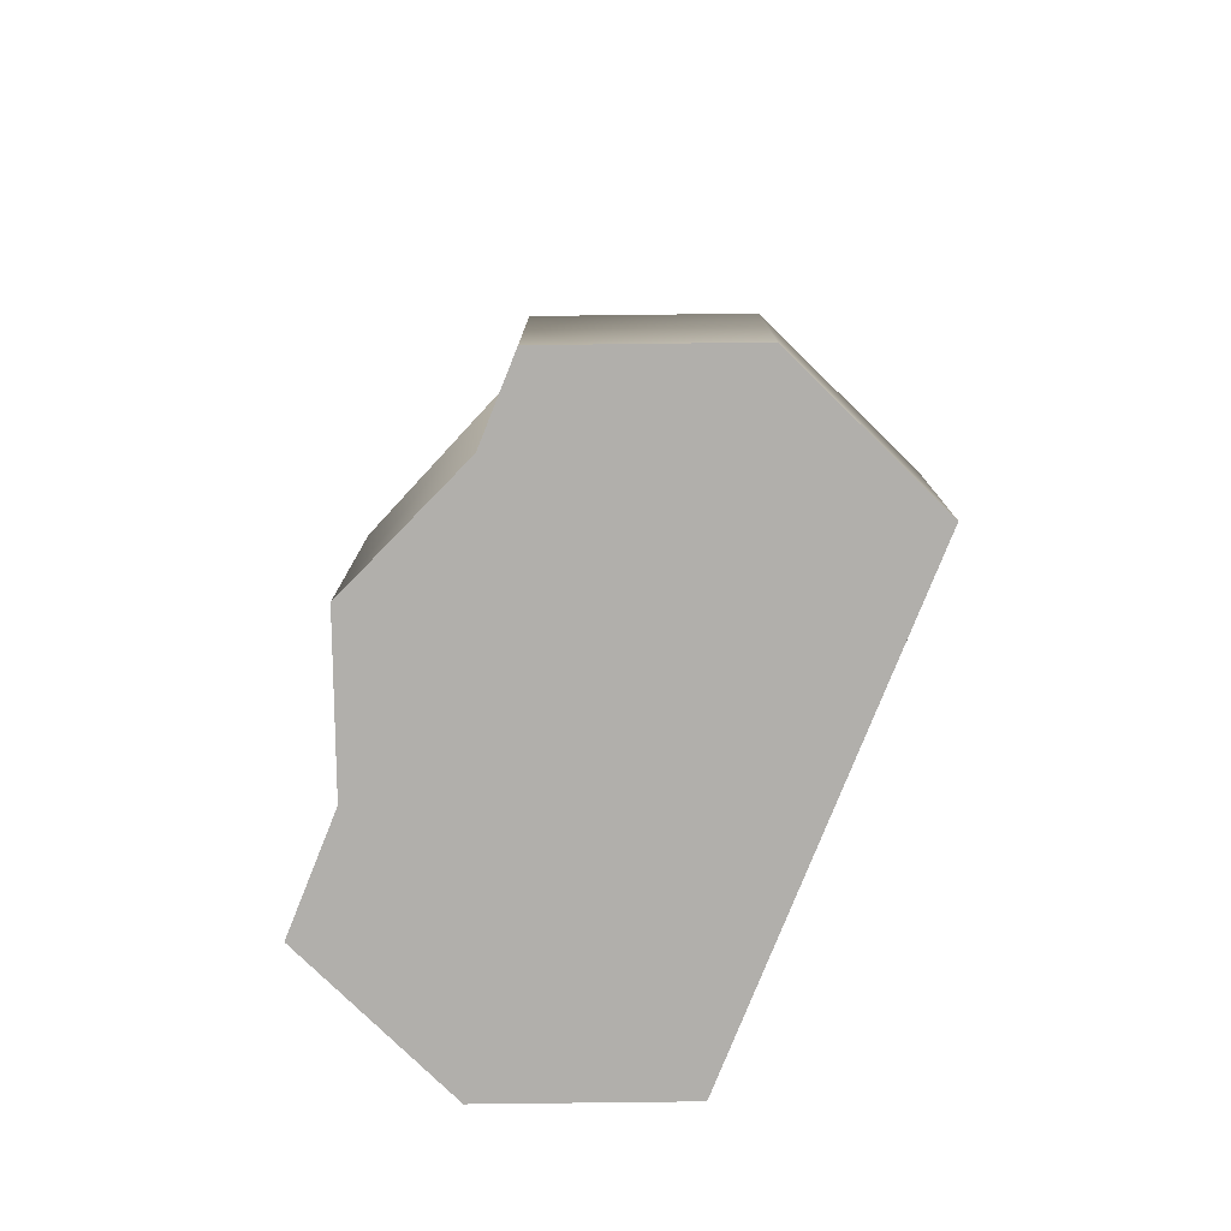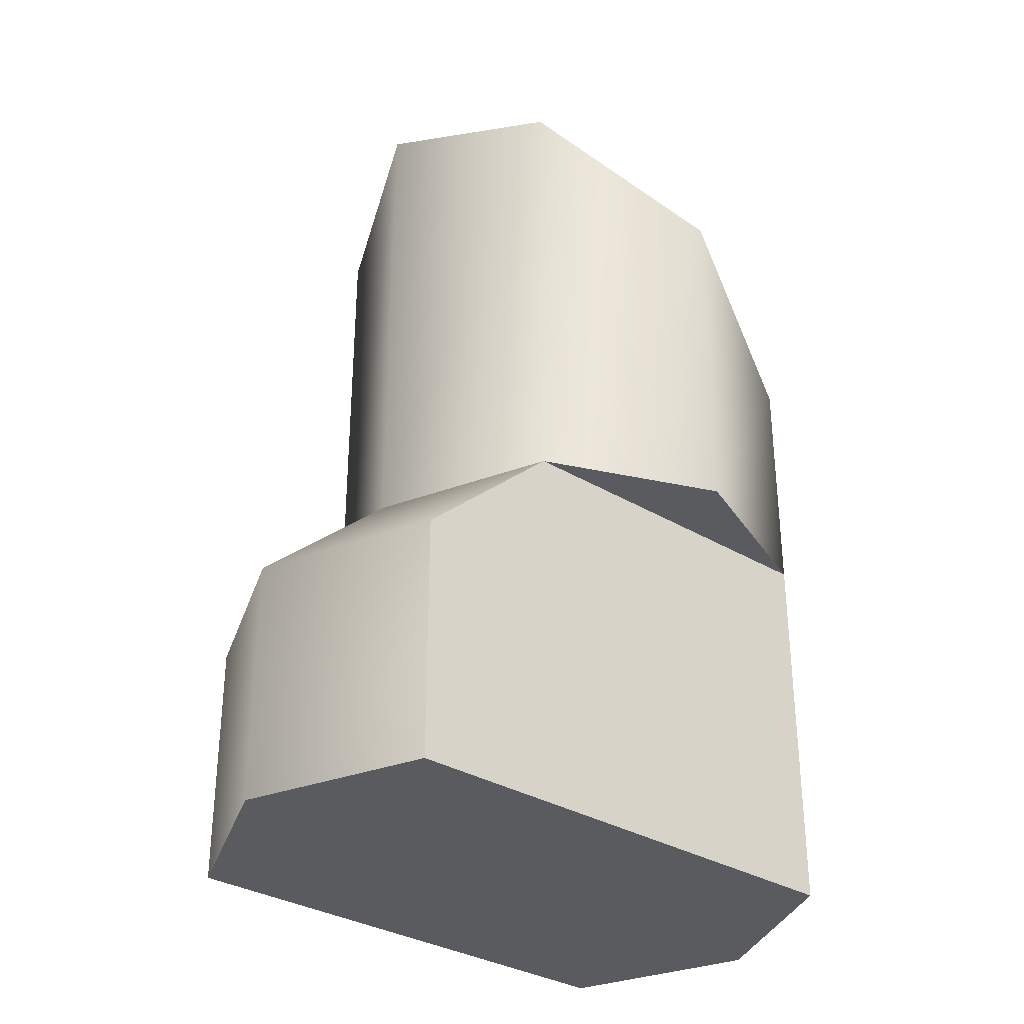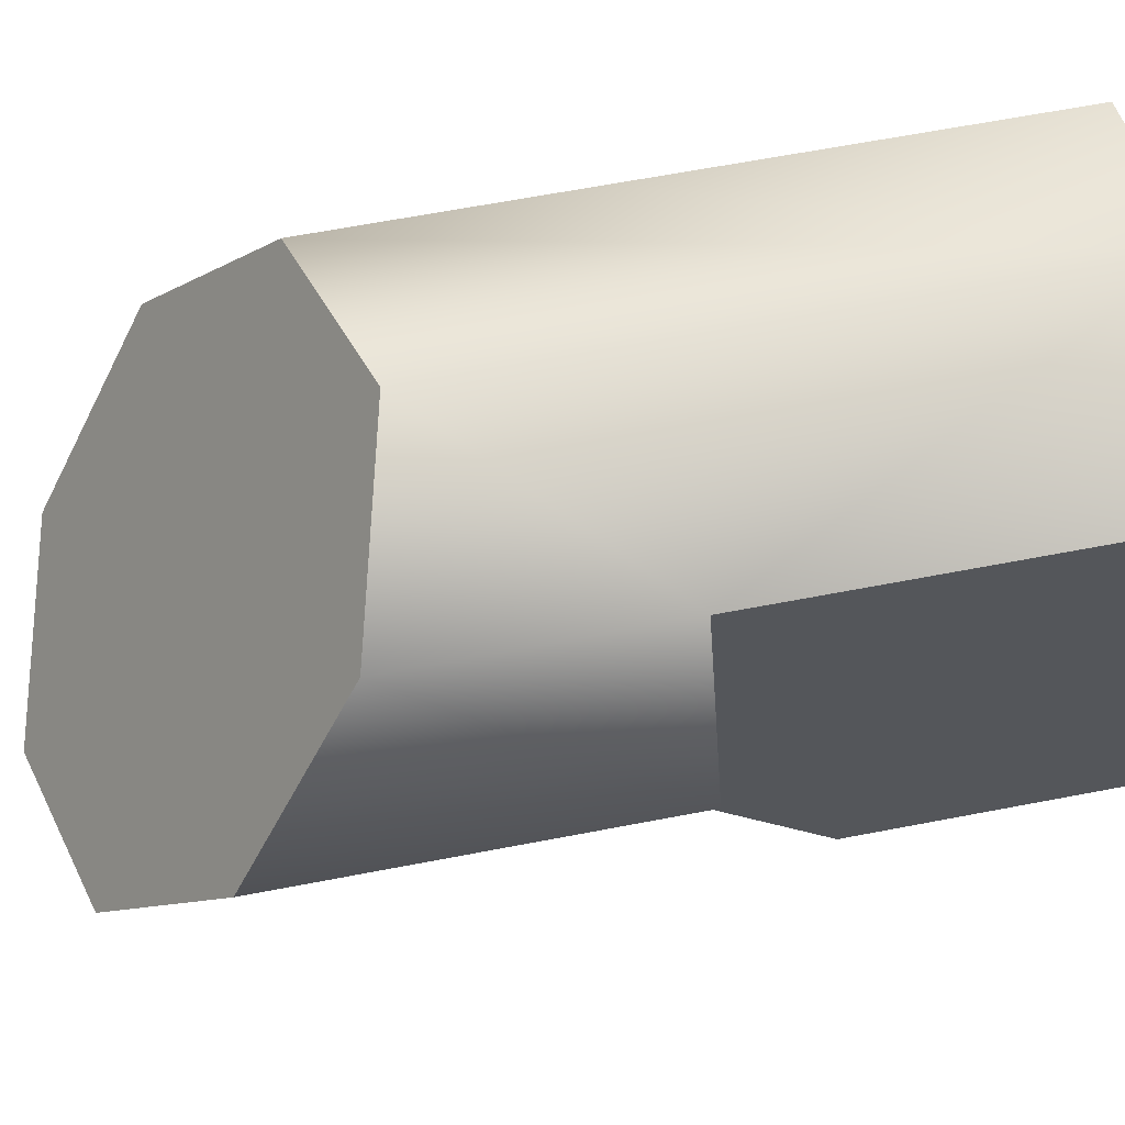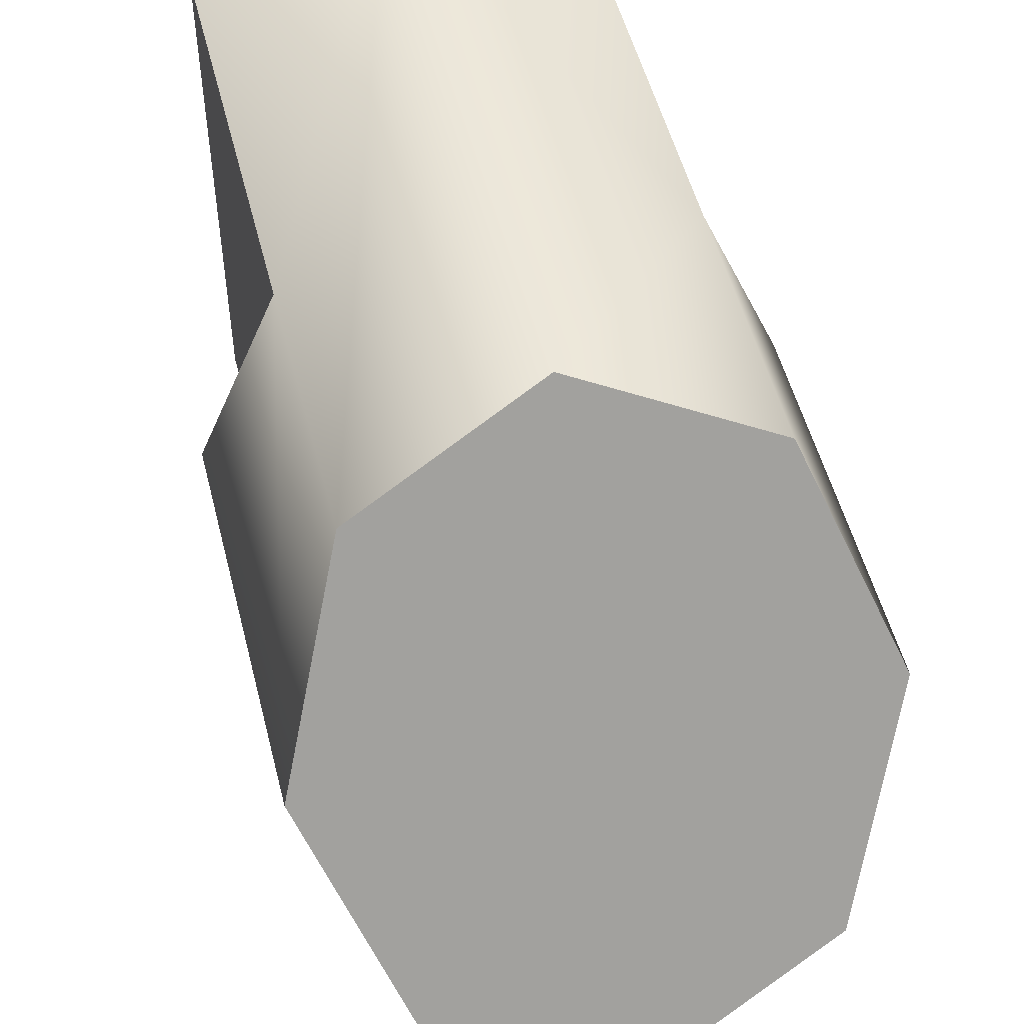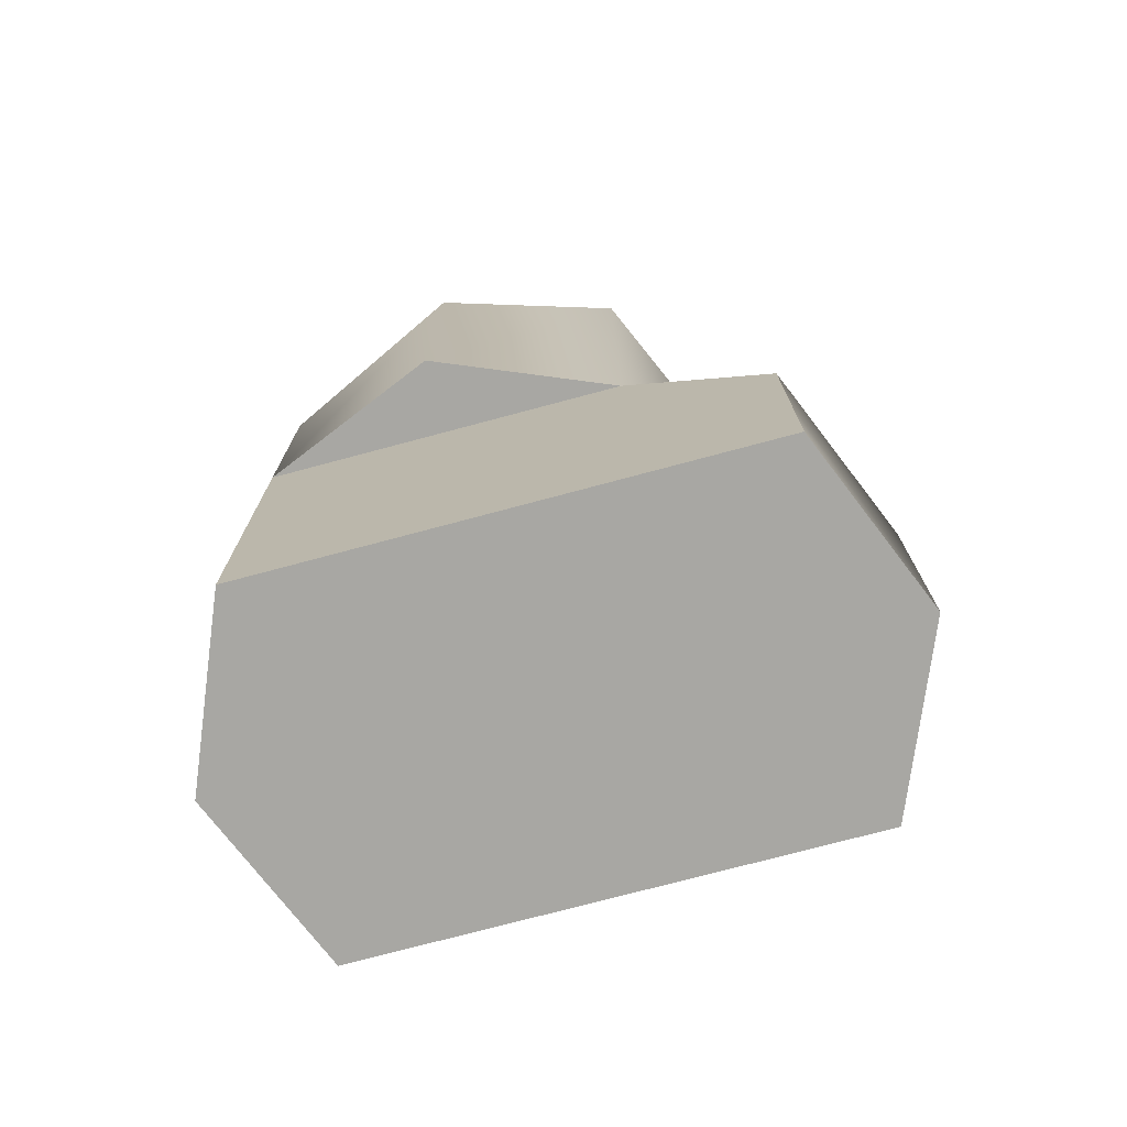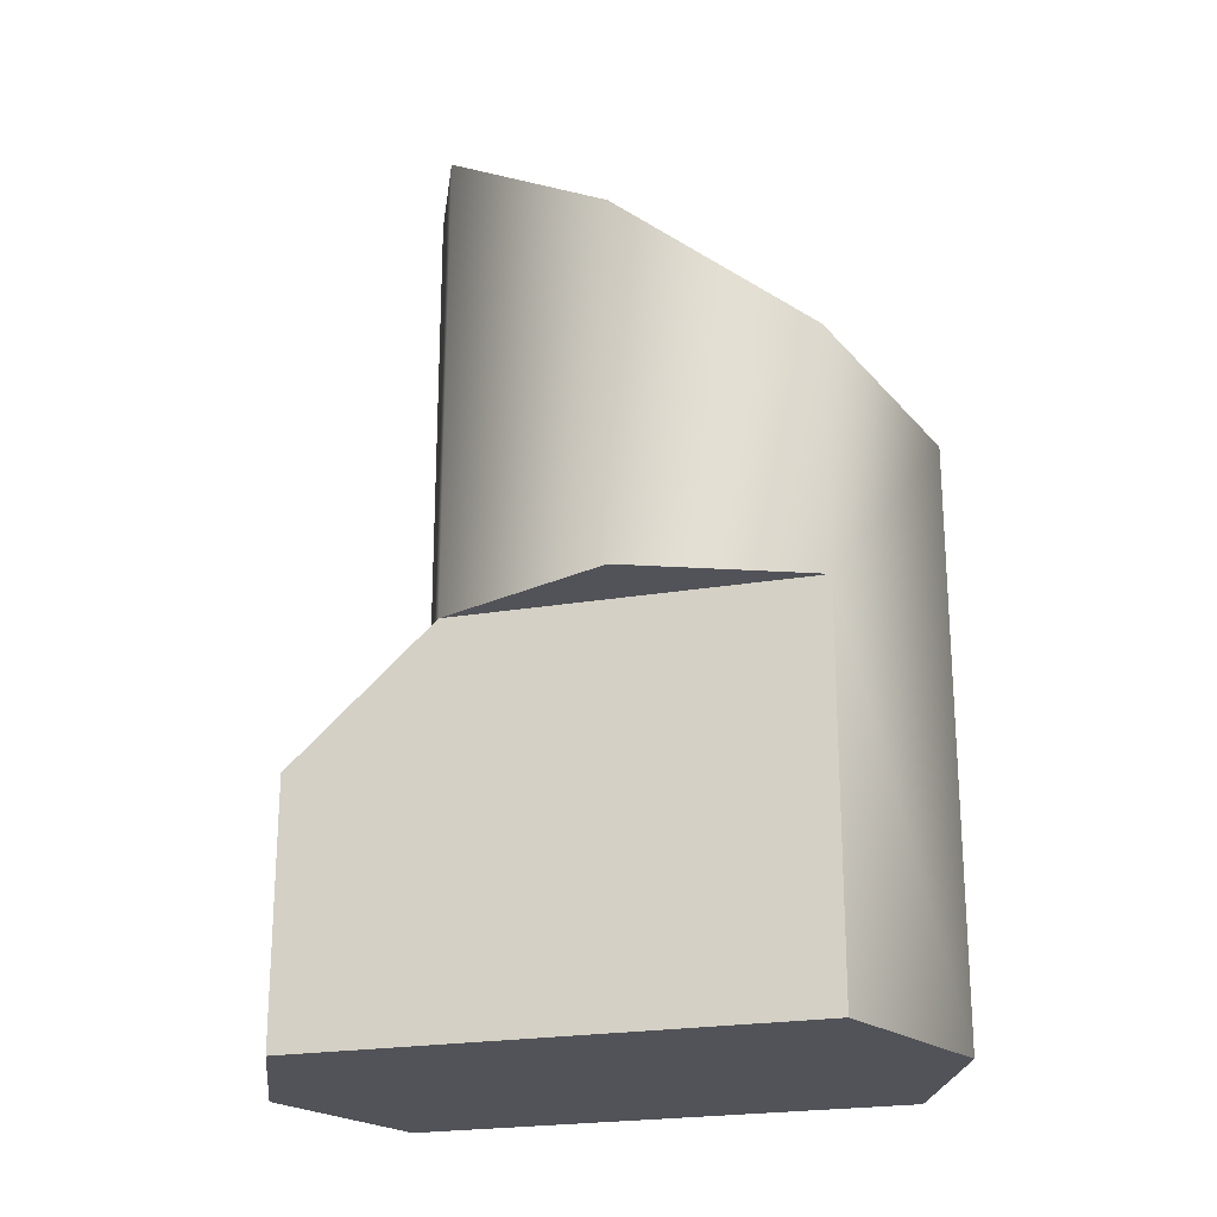
<metadata>
{"format":"obj","ext":"obj","renderer":"f3d","projection":"perspective","resolution":1024,"background":"white","views":[{"elev":-78.3,"azim":-21.8,"up":"+Z"},{"elev":-32.7,"azim":50.2,"up":"+Z"},{"elev":64.1,"azim":79.0,"up":"+Y"},{"elev":51.8,"azim":-14.1,"up":"+Y"},{"elev":-74.5,"azim":-75.0,"up":"+Z"},{"elev":-22.7,"azim":106.2,"up":"+Z"}]}
</metadata>
<code>
g foregrip_all_zenit_rk_6_LOD1
v 0.0001139 0.02231 0.03899
v 0.01299 0.01698 0.02486
v 0.01299 0.01698 0.04244
v 0.0001139 0.02231 -0.002913
v 0.01832 0.004104 0.02486
v 0.01832 0.004104 0.05078
v 0.01299 -0.008773 0.02486
v 0.01299 -0.008773 0.05911
v 0.0001139 -0.01411 0.02486
v 0.0001139 -0.01411 0.06257
v 0.01299 0.01698 -0.002913
v 0.0001139 -0.01411 0.06257
v -0.01276 -0.008773 0.02486
v -0.01276 -0.008773 0.05911
v 0.0001139 -0.01411 0.02486
v -0.0181 0.004104 0.02486
v -0.0181 0.004104 0.05078
v -0.01276 0.01698 0.02486
v -0.01276 0.01698 0.04244
v 0.0001139 0.02231 -0.002913
v 0.0001139 0.02231 0.03899
v -0.01276 0.01698 -0.002913
v -0.0181 0.004104 0.05078
v 0.0001139 -0.01411 0.06257
v -0.01276 -0.008773 0.05911
v 0.0001139 0.02231 0.03899
v 0.01832 0.004104 0.05078
v 0.01299 -0.008773 0.05911
v 0.01299 0.01698 0.04244
v -0.01276 0.01698 0.04244
v 0.01299 -0.01922 -0.002913
v -0.01276 -0.01922 -0.002913
v 0.0001139 -0.02455 -0.002913
v -0.01276 0.01698 -0.002913
v 0.01299 0.01698 -0.002913
v 0.0001139 0.02231 -0.002913
v -0.01276 -0.008773 0.02486
v -0.01276 0.01698 0.02486
v -0.0181 0.004104 0.02486
v 0.01299 0.01698 0.02486
v 0.01299 -0.008773 0.02486
v 0.01832 0.004104 0.02486
v 0.01299 -0.008773 0.02486
v 0.01299 0.01698 -0.002913
v 0.01299 -0.01922 0.01536
v 0.01299 0.01698 0.02486
v 0.01299 -0.01922 -0.002913
v 0.0001139 -0.01411 0.02486
v 0.01299 -0.01922 0.01536
v 0.0001139 -0.02455 0.01536
v 0.01299 -0.008773 0.02486
v -0.01276 -0.008773 0.02486
v -0.01276 -0.01922 0.01536
v -0.01276 -0.008773 0.02486
v -0.01276 0.01698 -0.002913
v -0.01276 0.01698 0.02486
v -0.01276 -0.01922 0.01536
v -0.01276 -0.01922 -0.002913
v 0.0001139 -0.02455 -0.002913
v 0.01299 -0.01922 0.01536
v 0.01299 -0.01922 -0.002913
v 0.0001139 -0.02455 0.01536
v -0.01276 -0.01922 -0.002913
v -0.01276 -0.01922 0.01536
g foregrip_all_zenit_rk_6_LOD1_0
f 3 2 1
f 4 1 2
f 2 3 5
f 6 5 3
f 5 6 7
f 8 7 6
f 7 8 9
f 10 9 8
f 2 11 4
f 14 13 12
f 15 12 13
f 13 14 16
f 17 16 14
f 16 17 18
f 19 18 17
f 18 19 20
f 21 20 19
f 20 22 18
f 25 24 23
f 24 26 23
f 27 26 24
f 28 27 24
f 29 26 27
f 23 26 30
f 33 32 31
f 32 34 31
f 31 34 35
f 35 34 36
f 39 38 37
f 42 41 40
f 45 44 43
f 46 43 44
f 47 44 45
f 50 49 48
f 51 48 49
f 48 52 50
f 53 50 52
f 56 55 54
f 57 54 55
f 58 57 55
f 61 60 59
f 62 59 60
f 59 62 63
f 64 63 62

</code>
